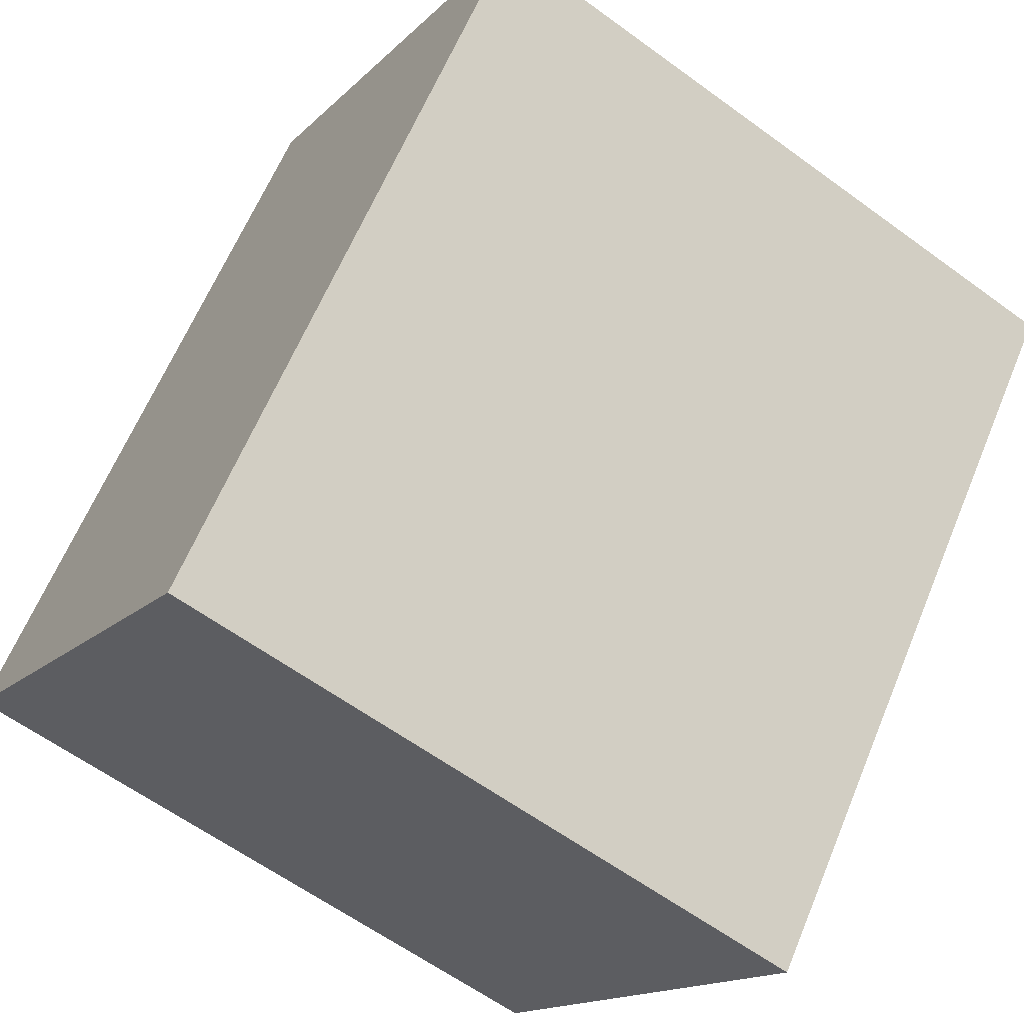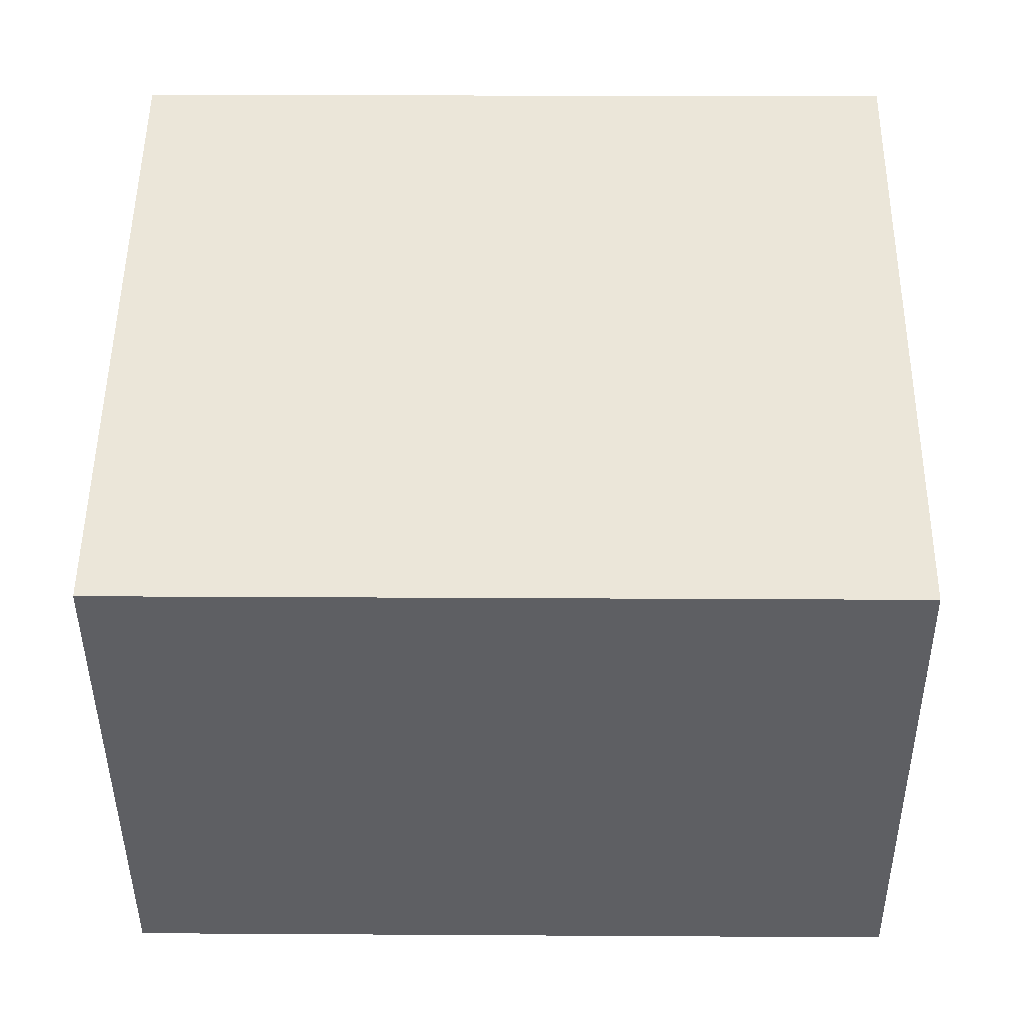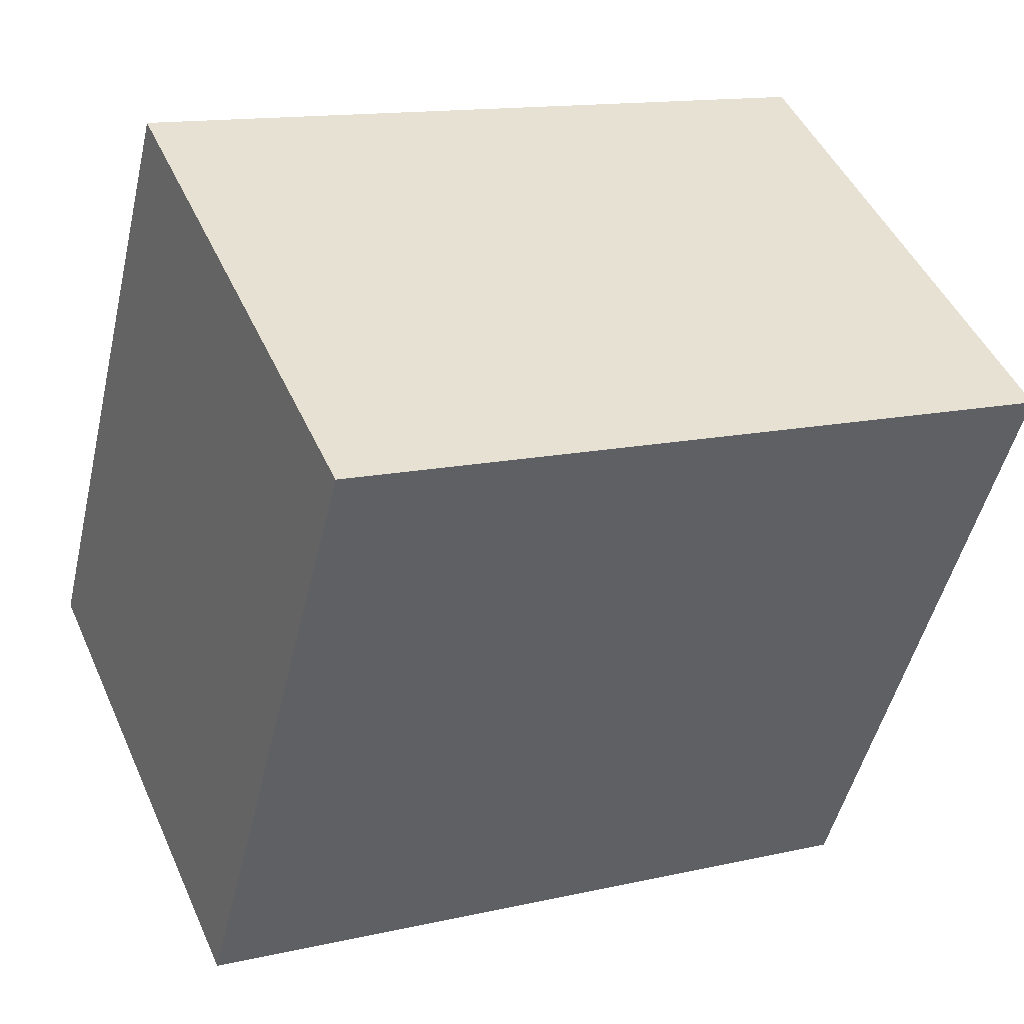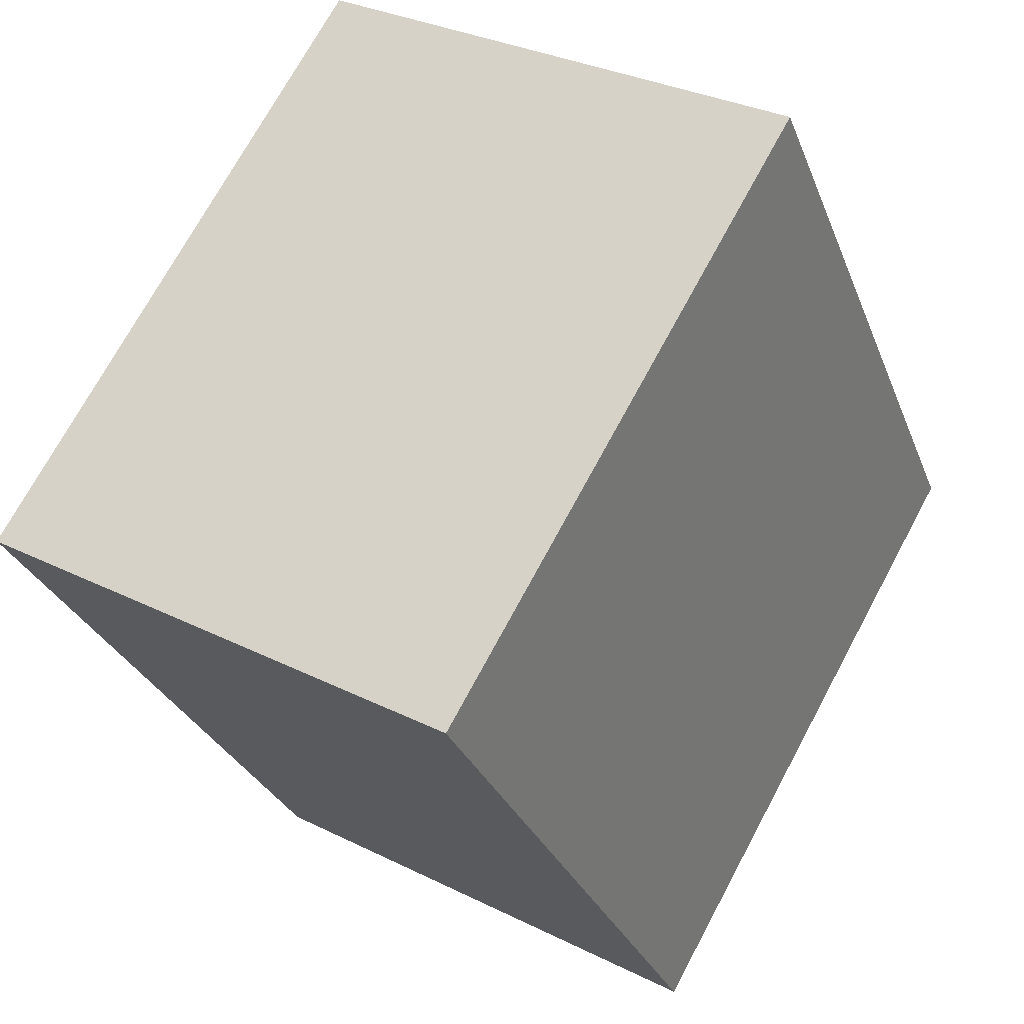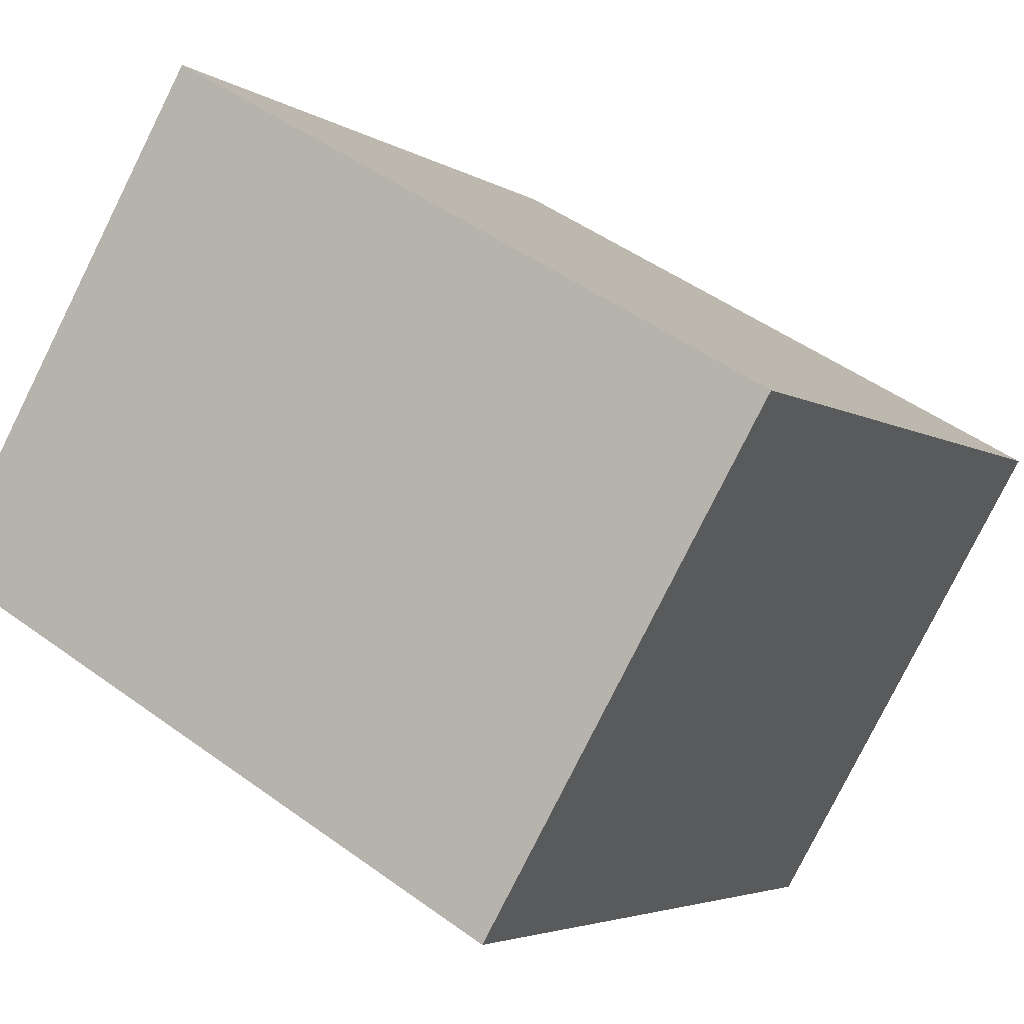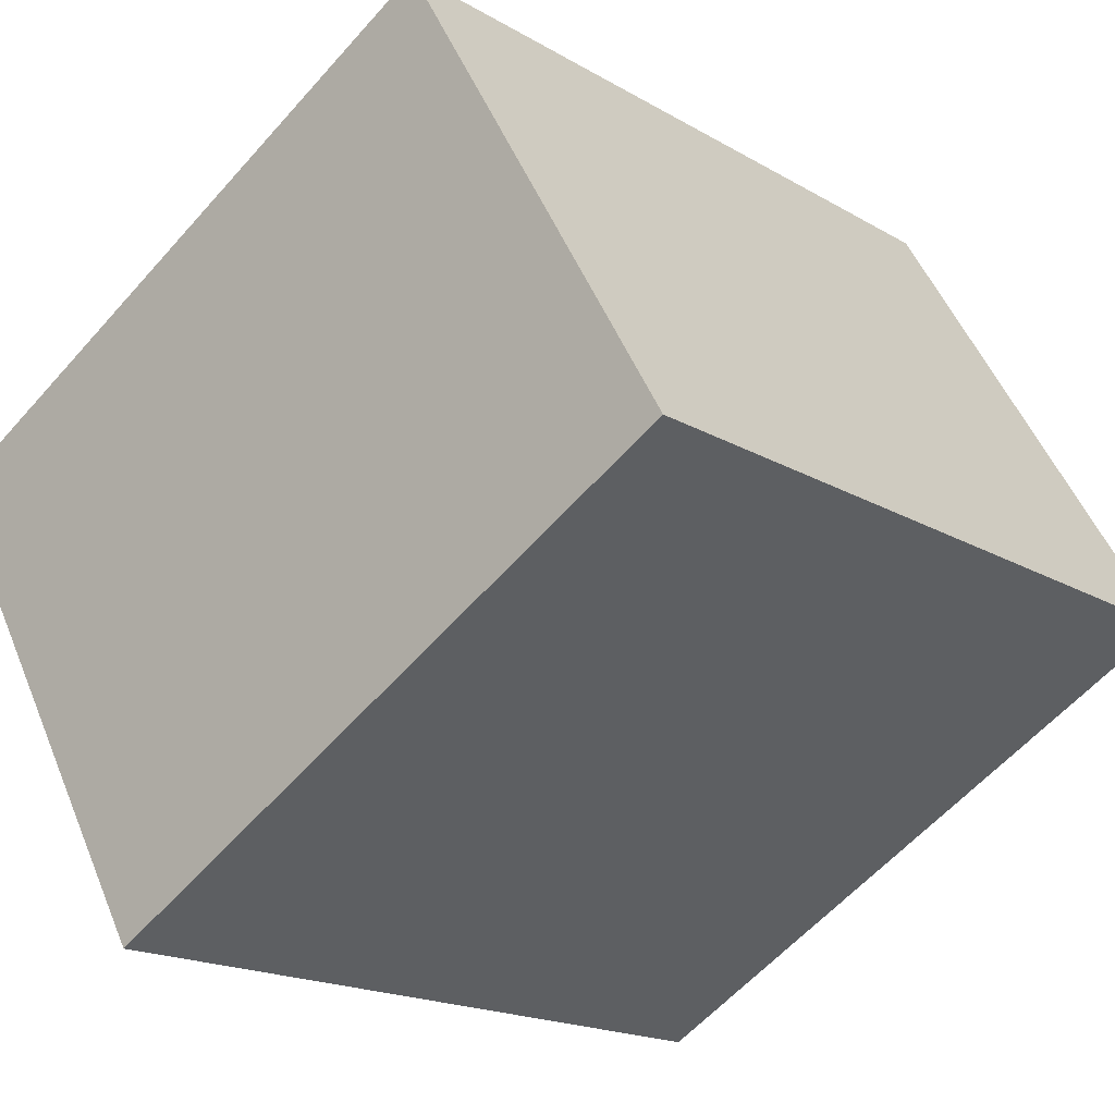
<metadata>
{"format":"obj","ext":"obj","renderer":"f3d","projection":"perspective","resolution":1024,"background":"white","views":[{"elev":62.4,"azim":112.4,"up":"+Y"},{"elev":18.6,"azim":-179.3,"up":"+Y"},{"elev":13.8,"azim":153.0,"up":"+Z"},{"elev":-28.9,"azim":108.5,"up":"+Z"},{"elev":-3.9,"azim":116.5,"up":"+Y"},{"elev":-17.5,"azim":-49.3,"up":"+Y"}]}
</metadata>
<code>
o mesh6/mesh6-geometry#mesh6-geometry
v -0.3921 0.2718 0.09096
v -0.4057 0.2803 0.08609
v -0.4057 0.2718 0.09096
v -0.3921 0.2803 0.08609
v -0.4057 0.2742 0.07549
v -0.4057 0.2657 0.08035
v -0.3921 0.2742 0.07549
v -0.3921 0.2657 0.08035
f 1 2 3
f 2 1 4
f 5 3 2
f 6 1 3
f 1 7 4
f 7 2 4
f 3 5 6
f 2 7 5
f 1 6 8
f 7 1 8
f 7 6 5
f 6 7 8
f 3 2 1
f 4 1 2
f 2 3 5
f 3 1 6
f 4 7 1
f 4 2 7
f 6 5 3
f 5 7 2
f 8 6 1
f 8 1 7
f 5 6 7
f 8 7 6

</code>
